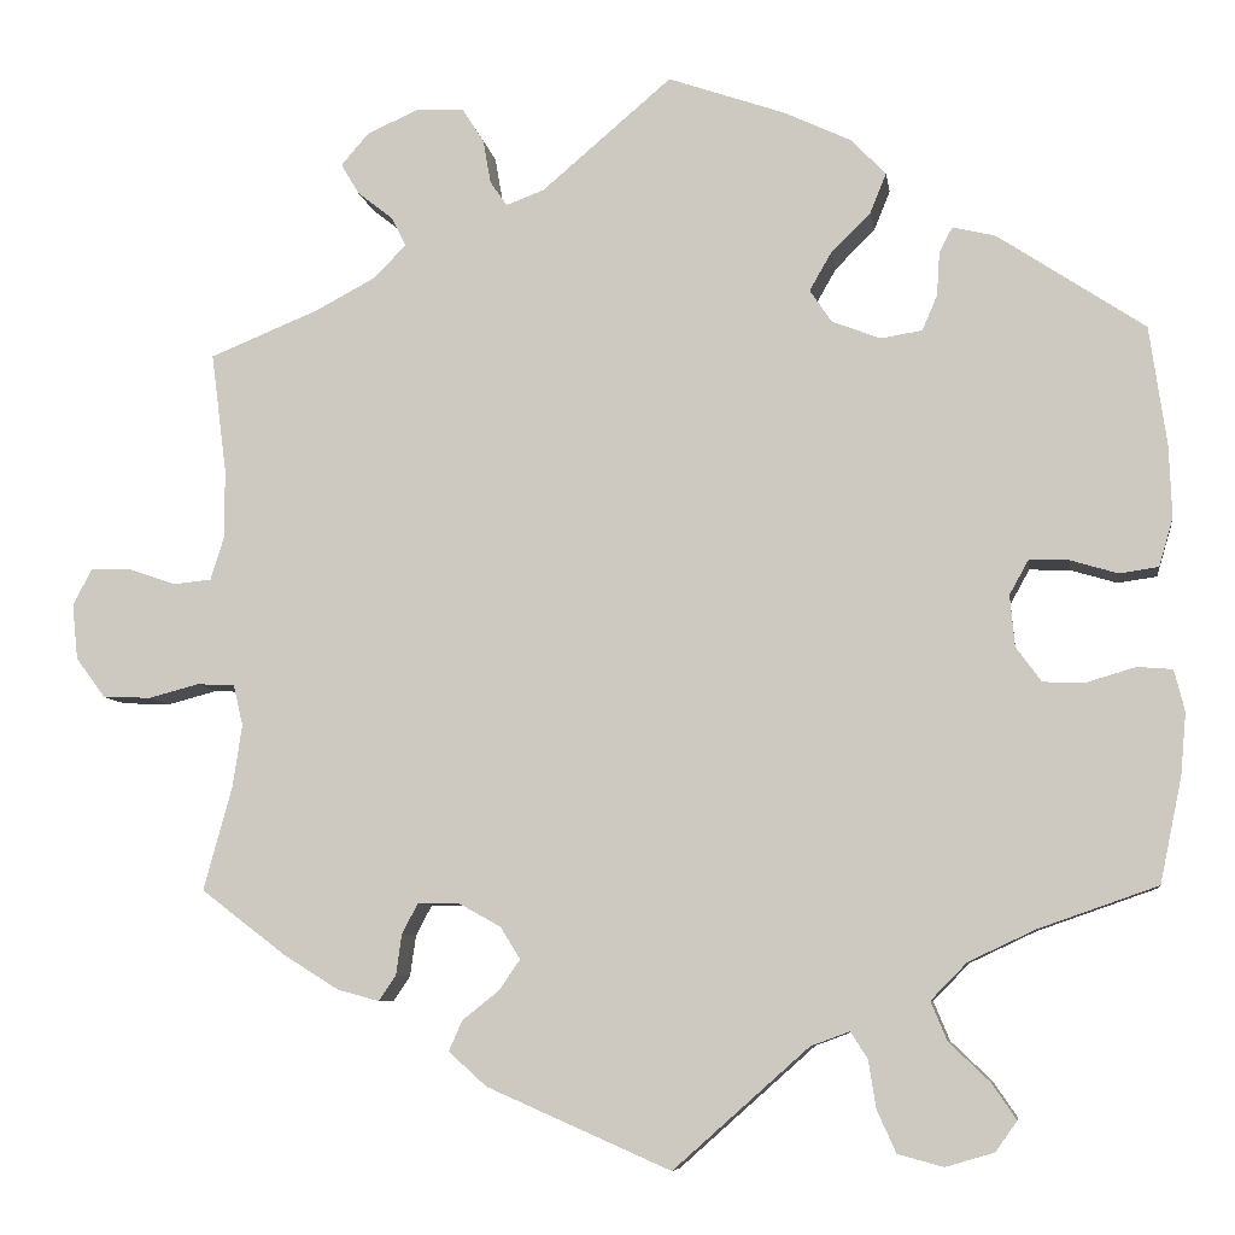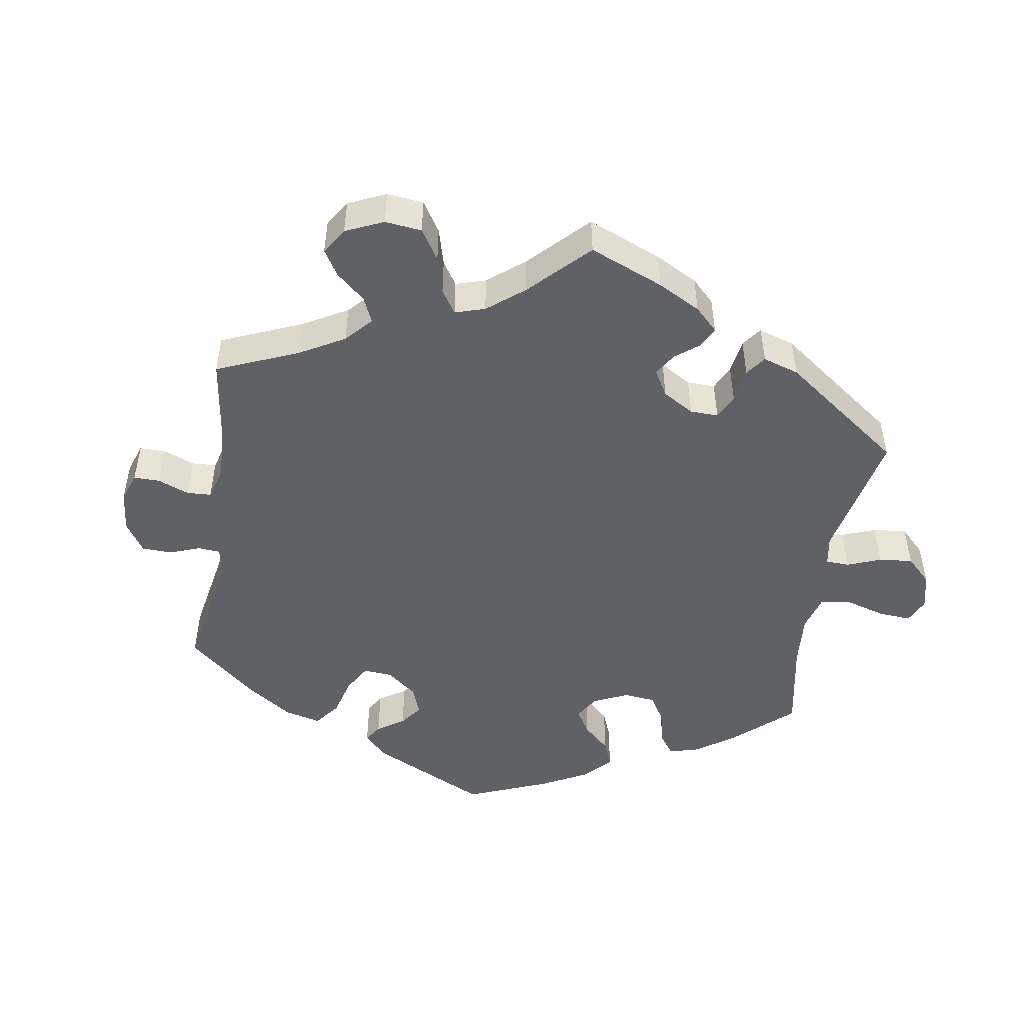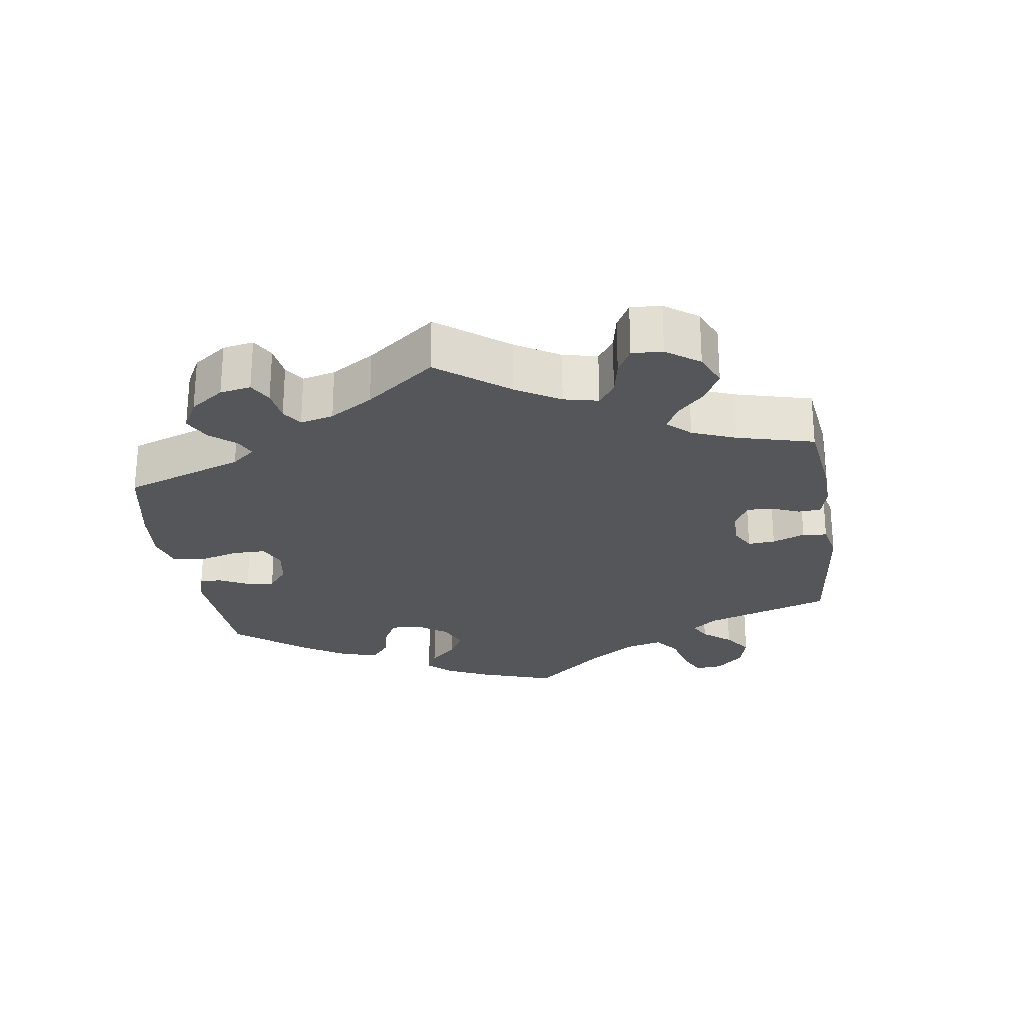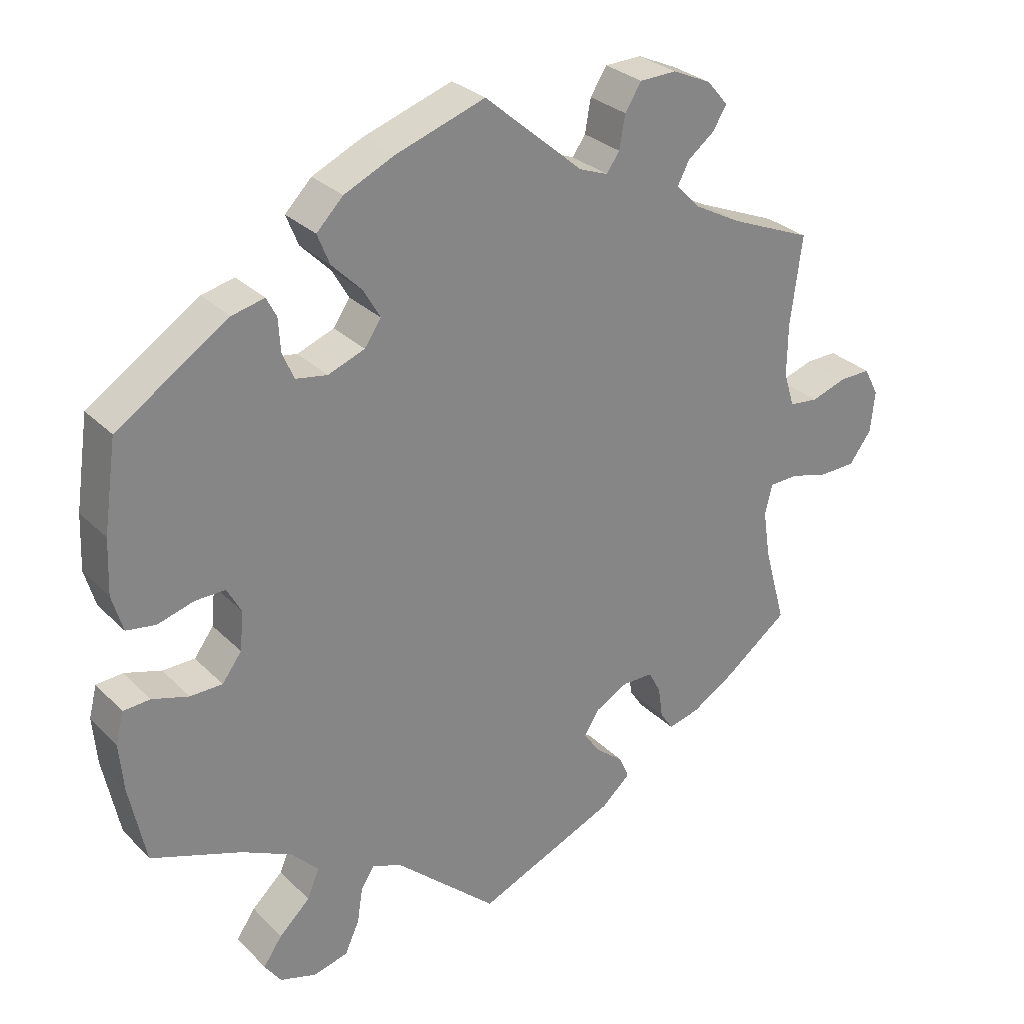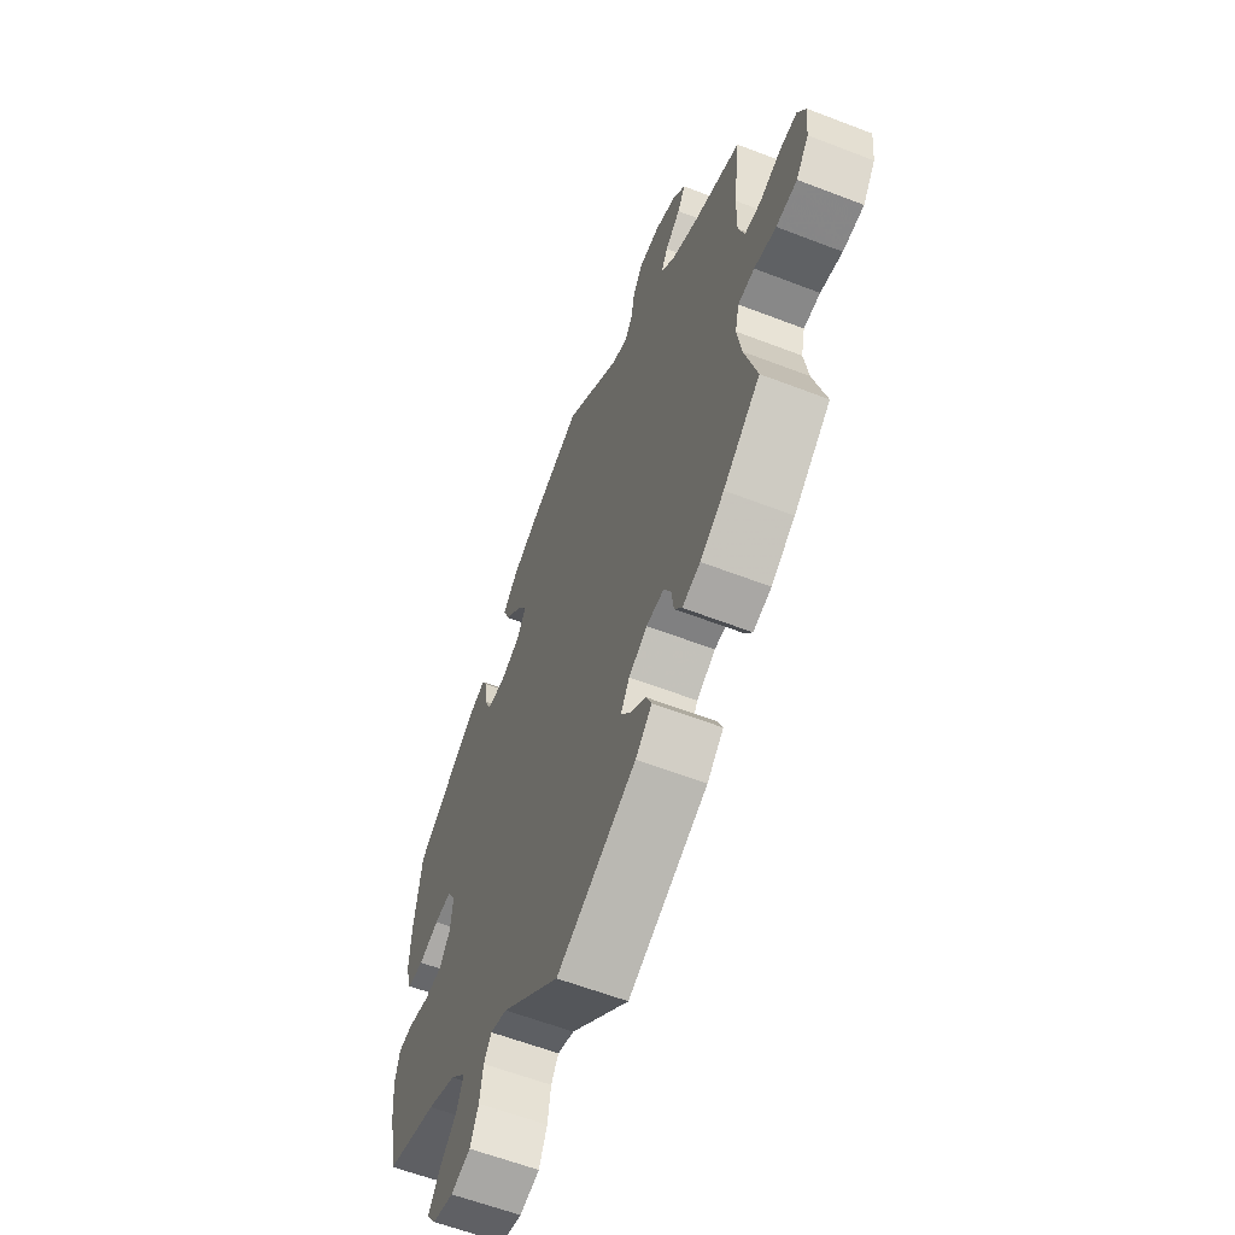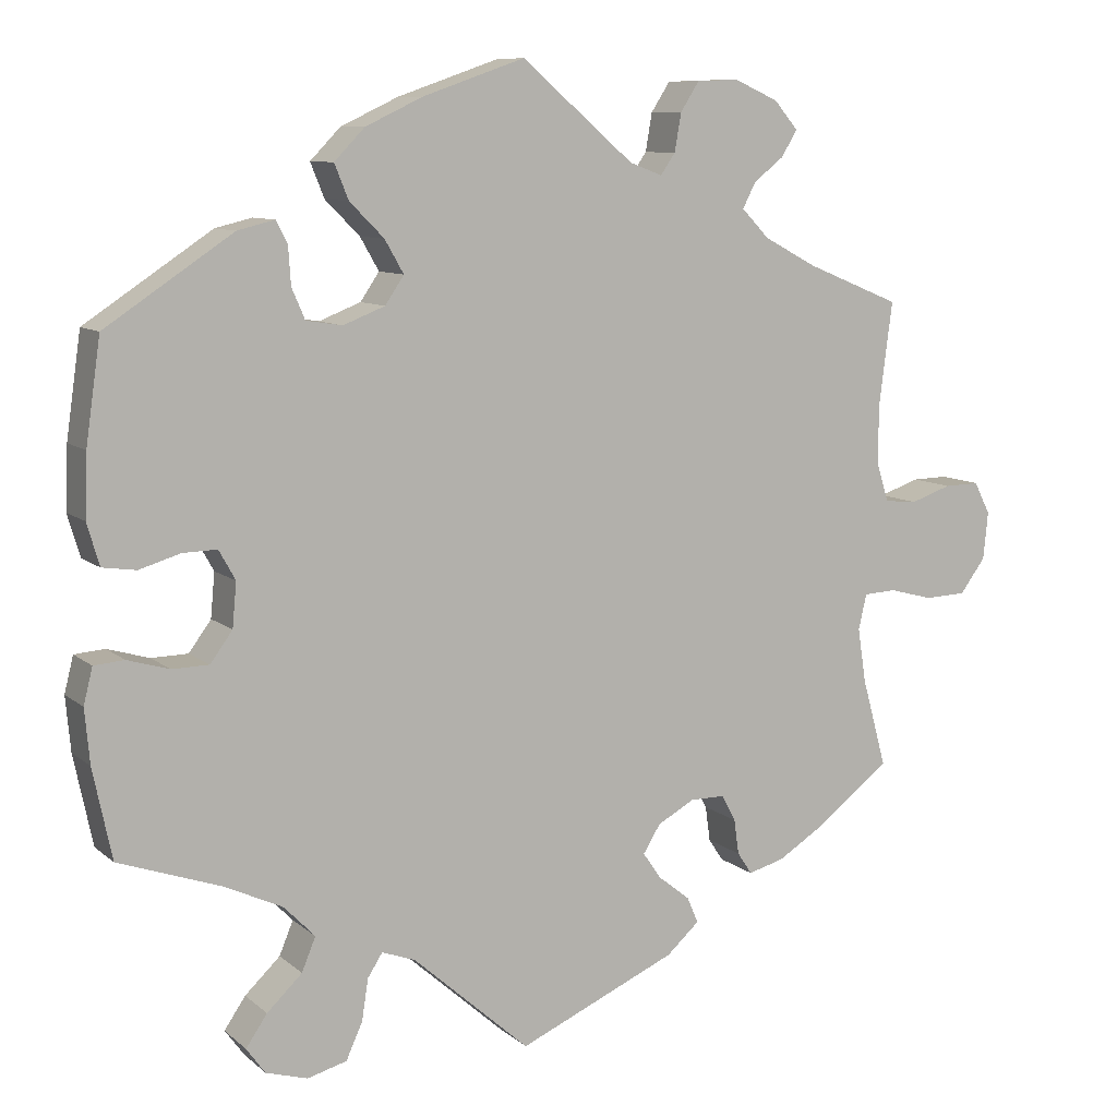
<metadata>
{"format":"obj","ext":"obj","renderer":"f3d","projection":"perspective","resolution":1024,"background":"white","views":[{"elev":-7.5,"azim":-171.6,"up":"+Z"},{"elev":-48.6,"azim":111.0,"up":"+Y"},{"elev":-25.7,"azim":68.4,"up":"+Y"},{"elev":28.7,"azim":-34.8,"up":"+Z"},{"elev":-60.1,"azim":68.4,"up":"+Z"},{"elev":9.2,"azim":-27.0,"up":"+Z"}]}
</metadata>
<code>
v 0.485 0.07 0.166
v 0.484 0.07 0.093
v 0.499 0.07 0.045
v 0.539 0.07 0.041
v 0.589 0.07 0.058
v 0.632 0.07 0.059
v 0.652 0.07 0.02
v 0.646 0.07 -0.038
v 0.615 0.07 -0.08
v 0.564 0.07 -0.082
v 0.511 0.07 -0.068
v 0.471 0.07 -0.07
v 0.461 0.07 -0.113
v 0.471 0.07 -0.179
v 0.501 0.07 -0.288
v 0.411 0.07 -0.357
v 0.353 0.07 -0.393
v 0.309 0.07 -0.405
v 0.291 0.07 -0.378
v 0.285 0.07 -0.335
v 0.268 0.07 -0.303
v 0.225 0.07 -0.303
v 0.18 0.07 -0.328
v 0.159 0.07 -0.362
v 0.181 0.07 -0.394
v 0.22 0.07 -0.425
v 0.234 0.07 -0.457
v 0.194 0.07 -0.493
v 0 0.07 -0.578
v -0.143 0.07 -0.451
v -0.184 0.07 -0.436
v -0.202 0.07 -0.464
v -0.21 0.07 -0.515
v -0.23 0.07 -0.559
v -0.278 0.07 -0.572
v -0.329 0.07 -0.557
v -0.352 0.07 -0.525
v -0.326 0.07 -0.487
v -0.283 0.07 -0.446
v -0.266 0.07 -0.405
v -0.304 0.07 -0.366
v -0.374 0.07 -0.333
v -0.5 0.07 -0.289
v -0.523 0.07 -0.179
v -0.529 0.07 -0.113
v -0.518 0.07 -0.069
v -0.481 0.07 -0.066
v -0.43 0.07 -0.081
v -0.385 0.07 -0.08
v -0.358 0.07 -0.043
v -0.353 0.07 0.011
v -0.373 0.07 0.047
v -0.415 0.07 0.046
v -0.465 0.07 0.031
v -0.506 0.07 0.037
v -0.521 0.07 0.088
v -0.518 0.07 0.164
v -0.5 0.07 0.289
v -0.345 0.07 0.392
v -0.3 0.07 0.403
v -0.286 0.07 0.376
v -0.283 0.07 0.33
v -0.267 0.07 0.293
v -0.223 0.07 0.286
v -0.172 0.07 0.306
v -0.149 0.07 0.34
v -0.172 0.07 0.38
v -0.214 0.07 0.422
v -0.231 0.07 0.464
v -0.194 0.07 0.502
v -0.124 0.07 0.535
v 0 0.07 0.578
v 0.137 0.07 0.461
v 0.177 0.07 0.446
v 0.195 0.07 0.472
v 0.203 0.07 0.518
v 0.226 0.07 0.554
v 0.277 0.07 0.556
v 0.331 0.07 0.532
v 0.36 0.07 0.498
v 0.341 0.07 0.466
v 0.304 0.07 0.437
v 0.288 0.07 0.406
v 0.322 0.07 0.371
v 0.386 0.07 0.337
v 0.501 0.07 0.29
v 0.485 0 0.166
v 0.484 0 0.093
v 0.499 0 0.045
v 0.539 0 0.041
v 0.589 0 0.058
v 0.632 0 0.059
v 0.652 0 0.02
v 0.646 0 -0.038
v 0.615 0 -0.08
v 0.564 0 -0.082
v 0.511 0 -0.068
v 0.471 0 -0.07
v 0.461 0 -0.113
v 0.471 0 -0.179
v 0.501 0 -0.288
v 0.411 0 -0.357
v 0.353 0 -0.393
v 0.309 0 -0.405
v 0.291 0 -0.378
v 0.285 0 -0.335
v 0.268 0 -0.303
v 0.225 0 -0.303
v 0.18 0 -0.328
v 0.159 0 -0.362
v 0.181 0 -0.394
v 0.22 0 -0.425
v 0.234 0 -0.457
v 0.194 0 -0.493
v 0 0 -0.578
v -0.143 0 -0.451
v -0.184 0 -0.436
v -0.202 0 -0.464
v -0.21 0 -0.515
v -0.23 0 -0.559
v -0.278 0 -0.572
v -0.329 0 -0.557
v -0.352 0 -0.525
v -0.326 0 -0.487
v -0.283 0 -0.446
v -0.266 0 -0.405
v -0.304 0 -0.366
v -0.374 0 -0.333
v -0.5 0 -0.289
v -0.523 0 -0.179
v -0.529 0 -0.113
v -0.518 0 -0.069
v -0.481 0 -0.066
v -0.43 0 -0.081
v -0.385 0 -0.08
v -0.358 0 -0.043
v -0.353 0 0.011
v -0.373 0 0.047
v -0.415 0 0.046
v -0.465 0 0.031
v -0.506 0 0.037
v -0.521 0 0.088
v -0.518 0 0.164
v -0.5 0 0.289
v -0.345 0 0.392
v -0.3 0 0.403
v -0.286 0 0.376
v -0.283 0 0.33
v -0.267 0 0.293
v -0.223 0 0.286
v -0.172 0 0.306
v -0.149 0 0.34
v -0.172 0 0.38
v -0.214 0 0.422
v -0.231 0 0.464
v -0.194 0 0.502
v -0.124 0 0.535
v 0 0 0.578
v 0.137 0 0.461
v 0.177 0 0.446
v 0.195 0 0.472
v 0.203 0 0.518
v 0.226 0 0.554
v 0.277 0 0.556
v 0.331 0 0.532
v 0.36 0 0.498
v 0.341 0 0.466
v 0.304 0 0.437
v 0.288 0 0.406
v 0.322 0 0.371
v 0.386 0 0.337
v 0.501 0 0.29
f 85 86 1
f 84 85 1 2
f 83 84 2 3
f 79 80 81 82
f 79 82 83
f 78 79 83
f 75 76 77 78
f 74 75 78 83
f 70 71 72 73
f 70 73 74
f 67 68 69 70
f 66 67 70 74
f 65 66 74 83
f 59 60 61 62
f 59 62 63
f 58 59 63
f 57 58 63 64
f 53 54 55 56
f 52 53 56 57
f 45 46 47 48
f 45 48 49
f 42 43 44 45
f 41 42 45 49
f 40 41 49 50
f 36 37 38 39
f 36 39 40
f 35 36 40
f 32 33 34 35
f 31 32 35 40
f 30 31 40 50
f 25 26 27 28
f 24 25 28 29
f 23 24 29 30
f 17 18 19 20
f 17 20 21
f 14 15 16 17
f 13 14 17 21
f 12 13 21 22
f 8 9 10 11
f 8 11 12
f 7 8 12
f 4 5 6 7
f 3 4 7 12
f 52 57 64 65
f 51 52 65 83
f 30 50 51 83
f 22 23 30 83
f 3 12 22 83
f 87 172 171
f 88 87 171 170
f 89 88 170 169
f 168 167 166 165
f 169 168 165
f 169 165 164
f 164 163 162 161
f 169 164 161 160
f 159 158 157 156
f 160 159 156
f 156 155 154 153
f 160 156 153 152
f 169 160 152 151
f 148 147 146 145
f 149 148 145
f 149 145 144
f 150 149 144 143
f 142 141 140 139
f 143 142 139 138
f 134 133 132 131
f 135 134 131
f 131 130 129 128
f 135 131 128 127
f 136 135 127 126
f 125 124 123 122
f 126 125 122
f 126 122 121
f 121 120 119 118
f 126 121 118 117
f 136 126 117 116
f 114 113 112 111
f 115 114 111 110
f 116 115 110 109
f 106 105 104 103
f 107 106 103
f 103 102 101 100
f 107 103 100 99
f 108 107 99 98
f 97 96 95 94
f 98 97 94
f 98 94 93
f 93 92 91 90
f 98 93 90 89
f 151 150 143 138
f 169 151 138 137
f 169 137 136 116
f 169 116 109 108
f 169 108 98 89
f 1 87 88 2
f 2 88 89 3
f 3 89 90 4
f 4 90 91 5
f 5 91 92 6
f 6 92 93 7
f 7 93 94 8
f 8 94 95 9
f 9 95 96 10
f 10 96 97 11
f 11 97 98 12
f 12 98 99 13
f 13 99 100 14
f 14 100 101 15
f 15 101 102 16
f 16 102 103 17
f 17 103 104 18
f 18 104 105 19
f 19 105 106 20
f 20 106 107 21
f 21 107 108 22
f 22 108 109 23
f 23 109 110 24
f 24 110 111 25
f 25 111 112 26
f 26 112 113 27
f 27 113 114 28
f 28 114 115 29
f 29 115 116 30
f 30 116 117 31
f 31 117 118 32
f 32 118 119 33
f 33 119 120 34
f 34 120 121 35
f 35 121 122 36
f 36 122 123 37
f 37 123 124 38
f 38 124 125 39
f 39 125 126 40
f 40 126 127 41
f 41 127 128 42
f 42 128 129 43
f 43 129 130 44
f 44 130 131 45
f 45 131 132 46
f 46 132 133 47
f 47 133 134 48
f 48 134 135 49
f 49 135 136 50
f 50 136 137 51
f 51 137 138 52
f 52 138 139 53
f 53 139 140 54
f 54 140 141 55
f 55 141 142 56
f 56 142 143 57
f 57 143 144 58
f 58 144 145 59
f 59 145 146 60
f 60 146 147 61
f 61 147 148 62
f 62 148 149 63
f 63 149 150 64
f 64 150 151 65
f 65 151 152 66
f 66 152 153 67
f 67 153 154 68
f 68 154 155 69
f 69 155 156 70
f 70 156 157 71
f 71 157 158 72
f 72 158 159 73
f 73 159 160 74
f 74 160 161 75
f 75 161 162 76
f 76 162 163 77
f 77 163 164 78
f 78 164 165 79
f 79 165 166 80
f 80 166 167 81
f 81 167 168 82
f 82 168 169 83
f 83 169 170 84
f 84 170 171 85
f 85 171 172 86
f 86 172 87 1

</code>
